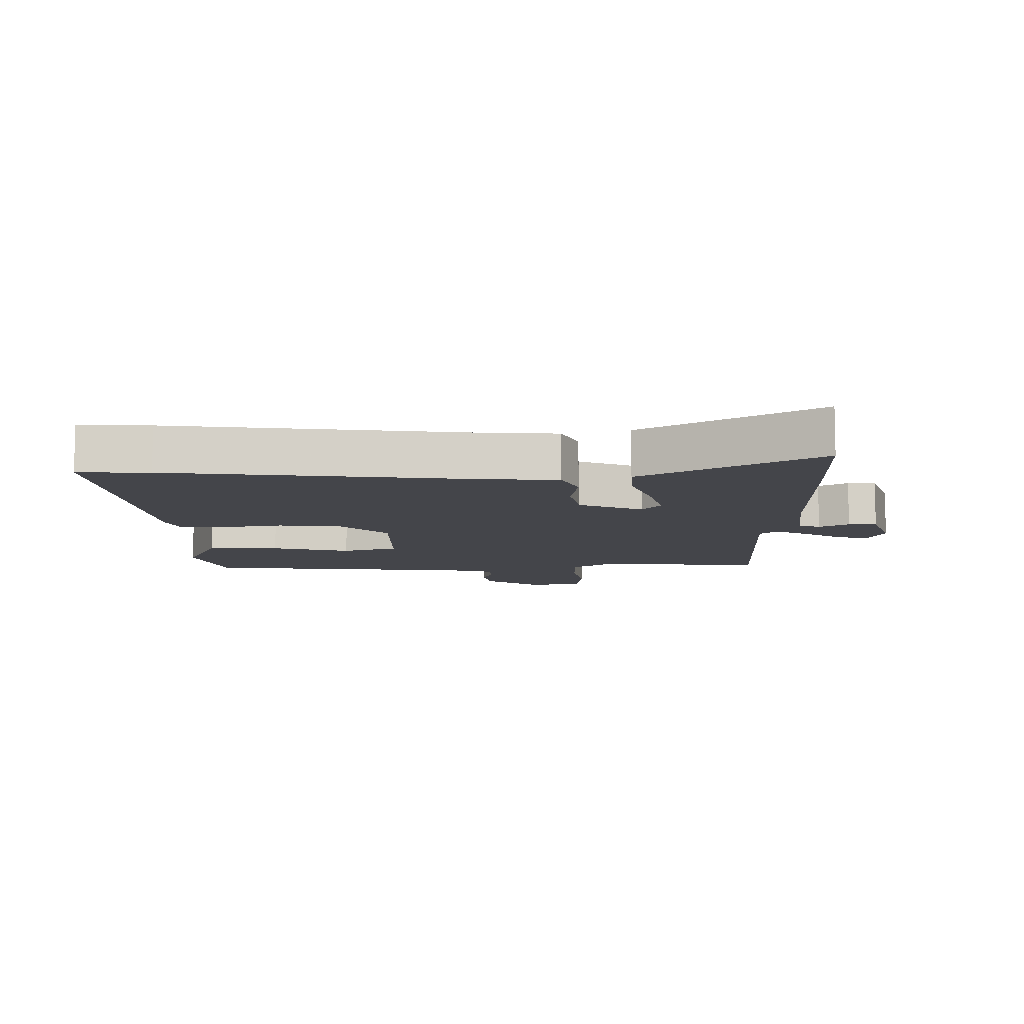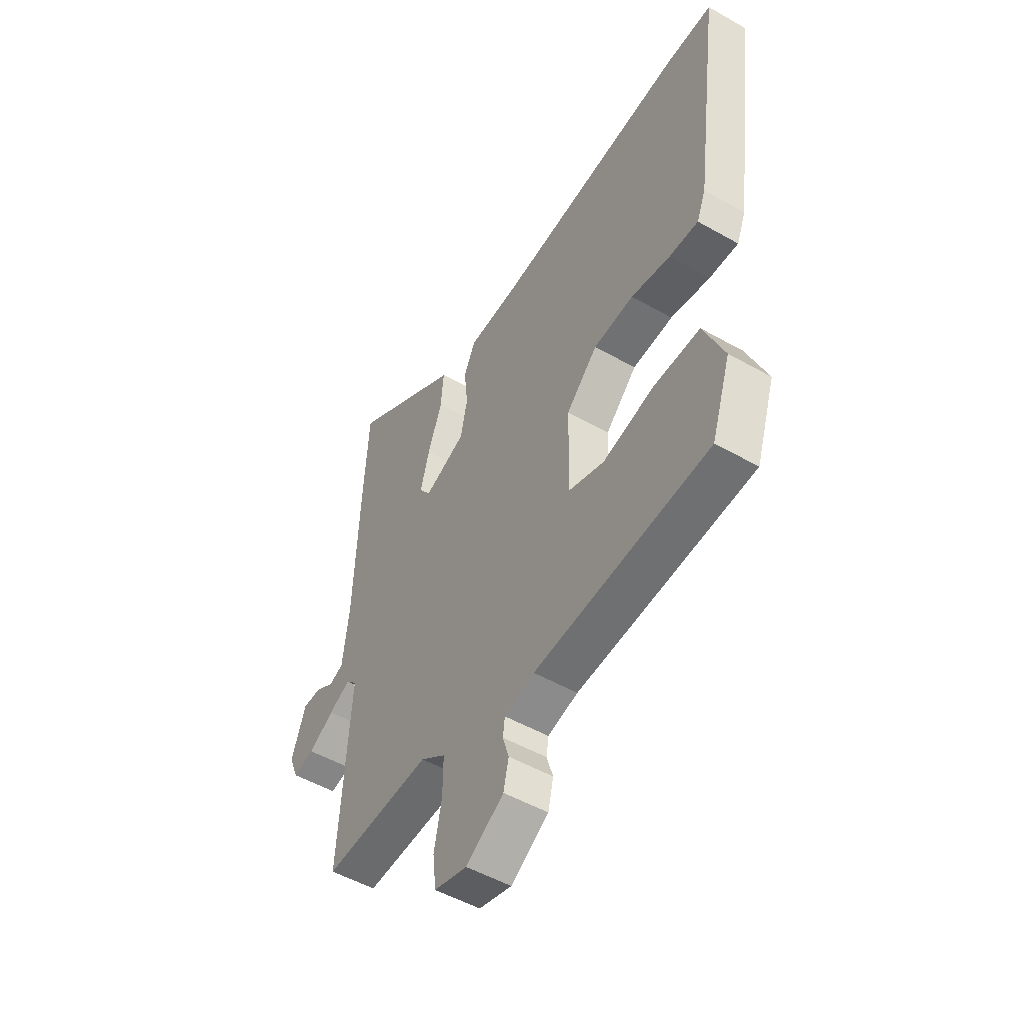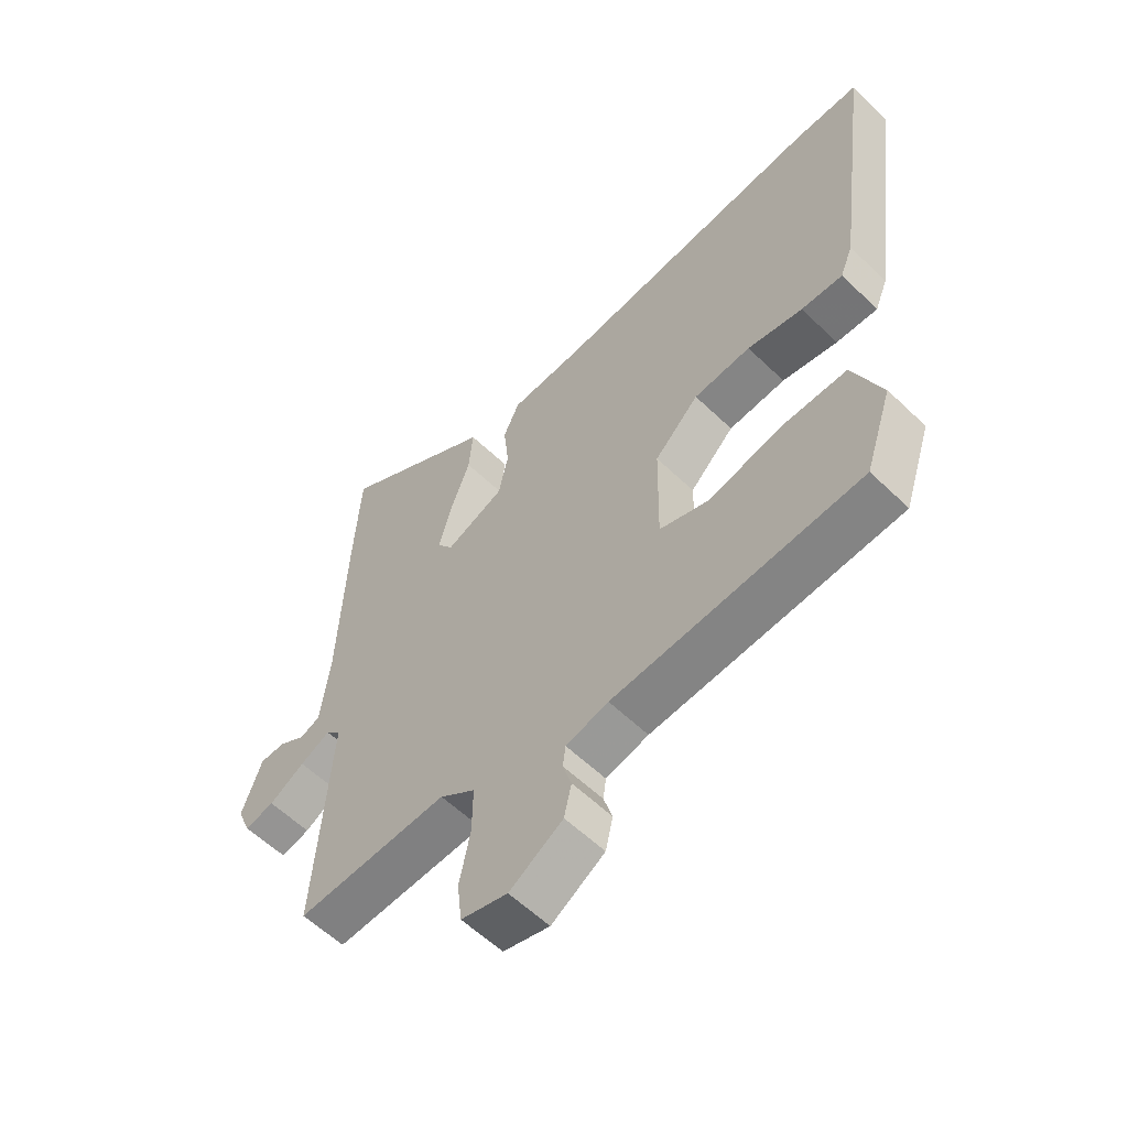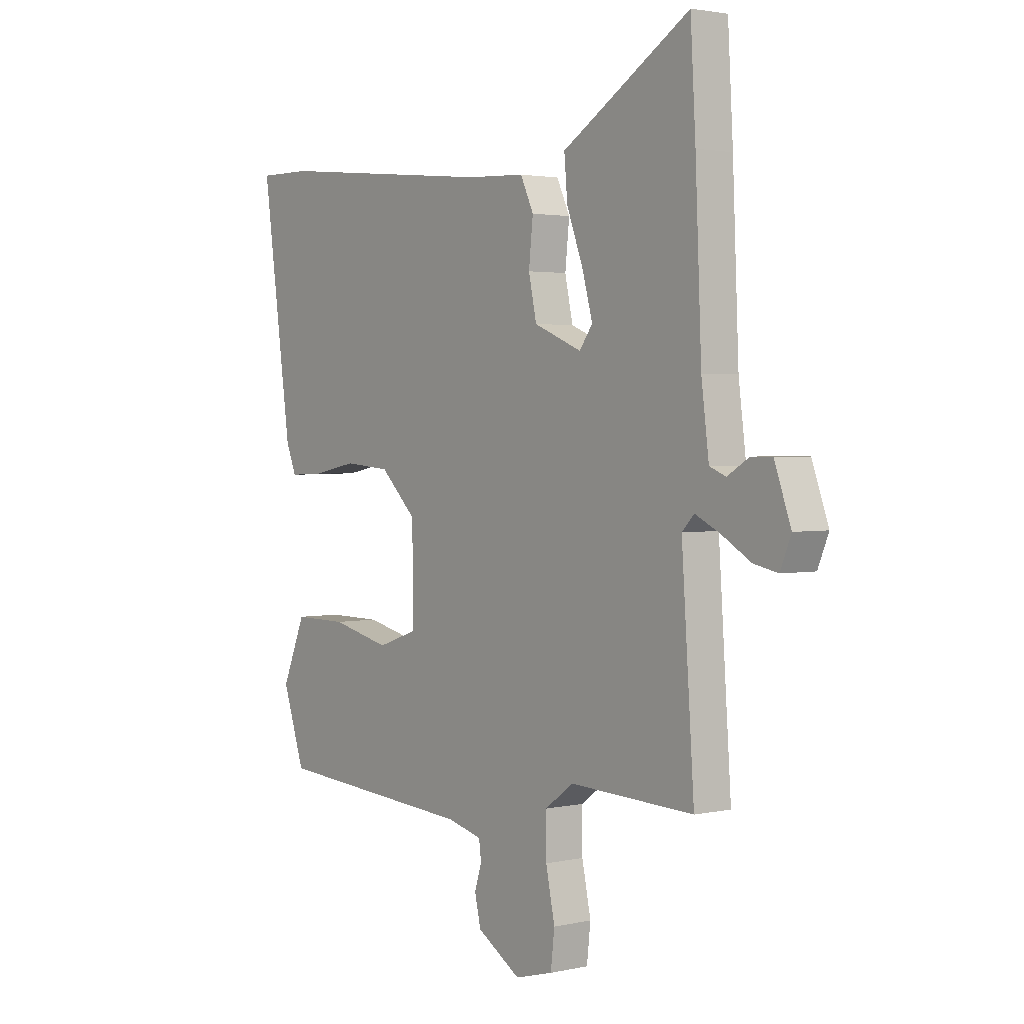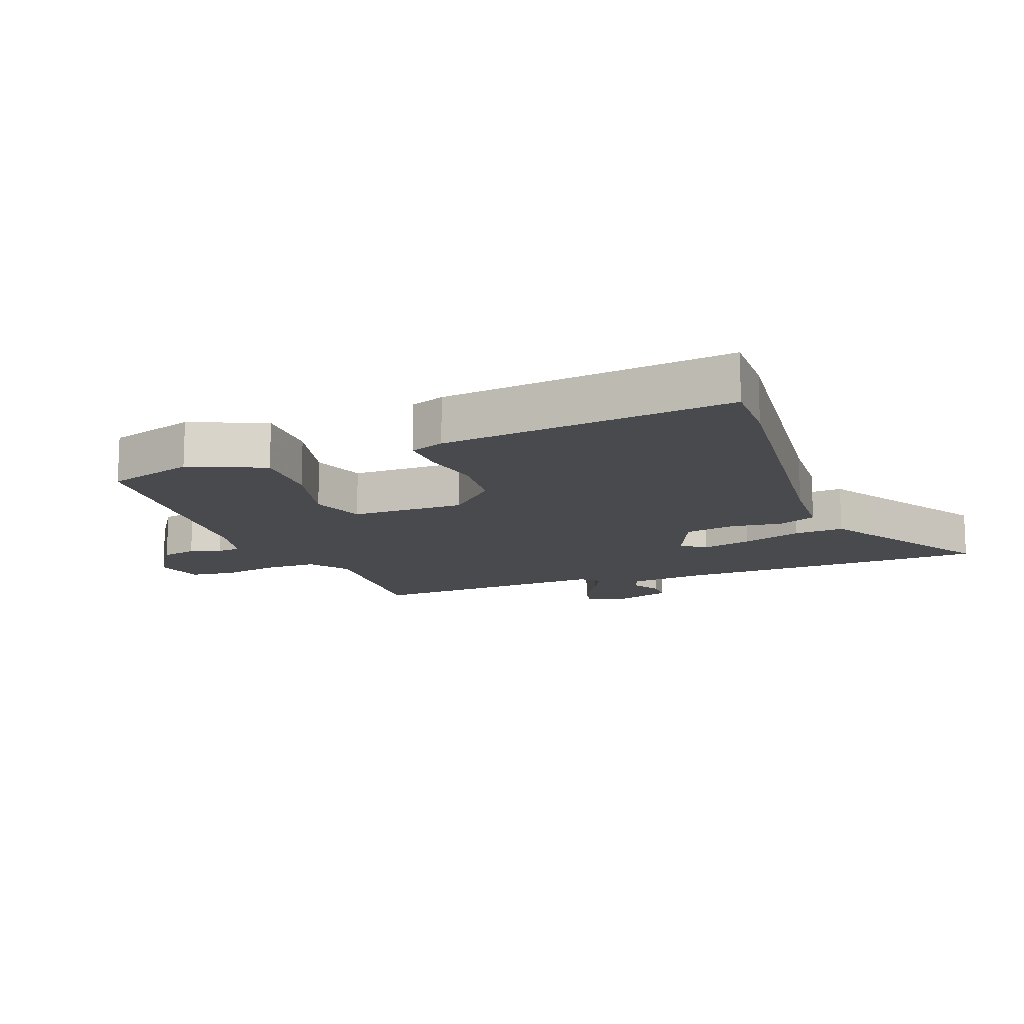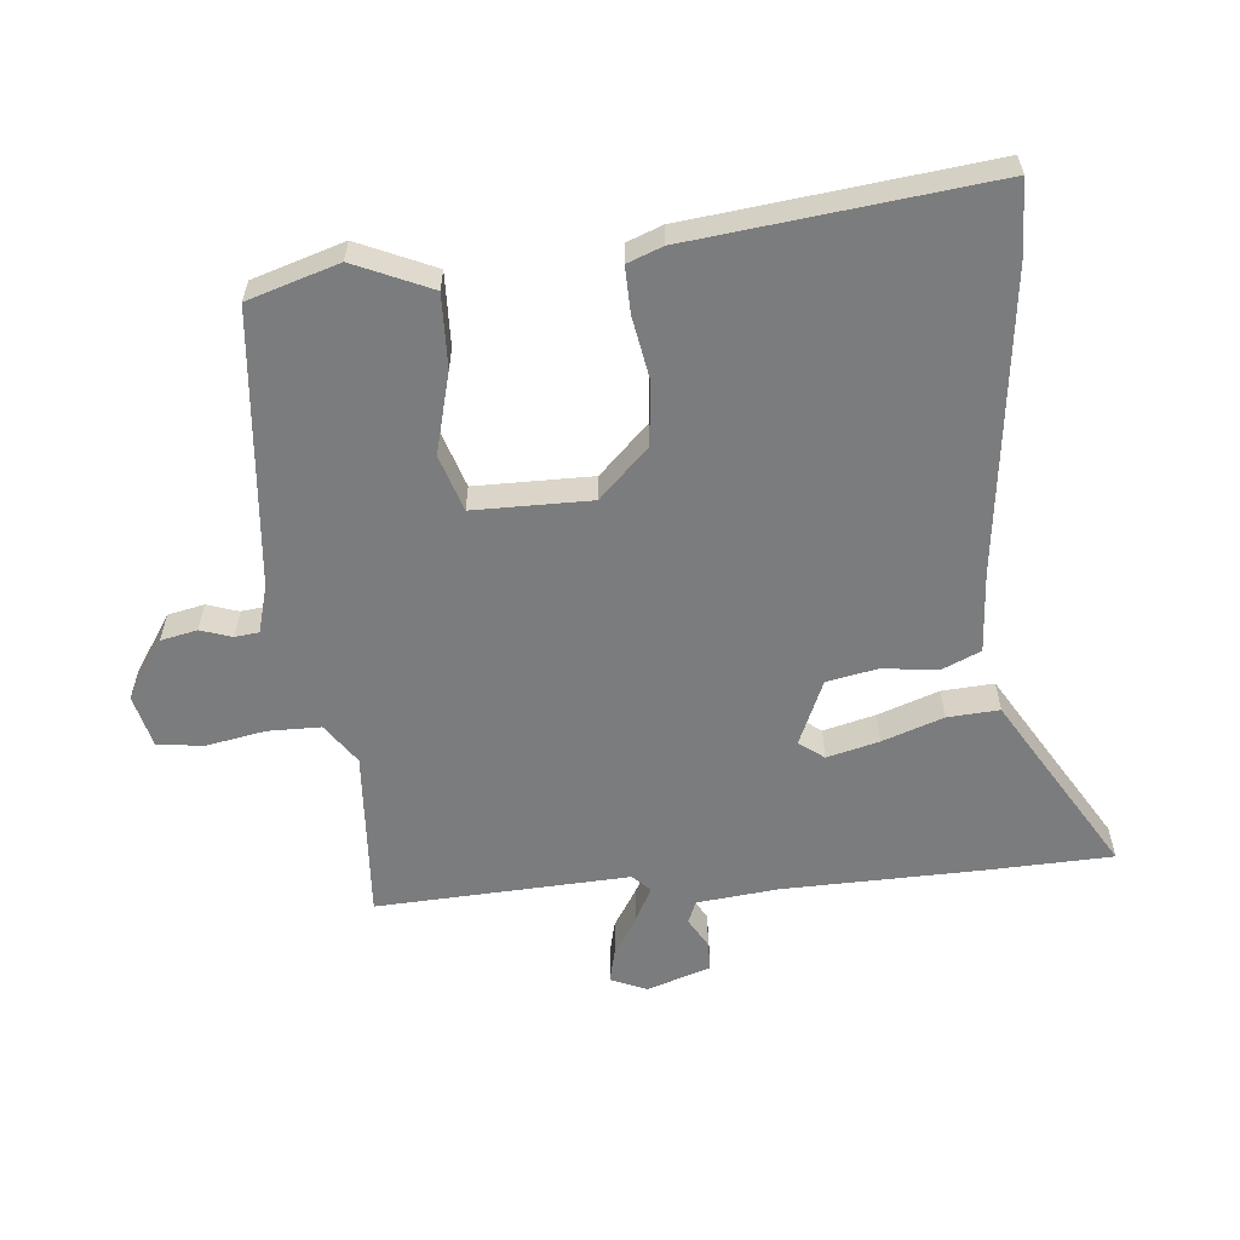
<metadata>
{"format":"obj","ext":"obj","renderer":"f3d","projection":"perspective","resolution":1024,"background":"white","views":[{"elev":-9.3,"azim":-0.7,"up":"+Y"},{"elev":-51.1,"azim":-121.8,"up":"+Z"},{"elev":-58.2,"azim":-134.8,"up":"+Z"},{"elev":2.3,"azim":52.0,"up":"+Z"},{"elev":-13.3,"azim":-70.1,"up":"+Y"},{"elev":-58.7,"azim":-85.8,"up":"+Y"}]}
</metadata>
<code>
v 0.492 0.07 0.644
v 0.503 0.07 0.452
v 0.516 0.07 0.144
v 0.532 0.07 0.018
v 0.567 0.07 0.004
v 0.613 0.07 0.032
v 0.658 0.07 0.032
v 0.693 0.07 -0.066
v 0.67 0.07 -0.122
v 0.618 0.07 -0.111
v 0.556 0.07 -0.074
v 0.503 0.07 -0.048
v 0.477 0.07 -0.075
v 0.504 0.07 -0.465
v 0.239 0.07 -0.454
v 0.177 0.07 -0.499
v 0.178 0.07 -0.581
v 0.197 0.07 -0.673
v 0.189 0.07 -0.744
v 0.108 0.07 -0.766
v 0.015 0.07 -0.708
v 0.002 0.07 -0.652
v 0.017 0.07 -0.603
v 0.012 0.07 -0.566
v -0.062 0.07 -0.547
v -0.491 0.07 -0.516
v -0.538 0.07 -0.376
v -0.488 0.07 -0.256
v -0.374 0.07 -0.257
v -0.248 0.07 -0.287
v -0.161 0.07 -0.257
v -0.164 0.07 -0.075
v -0.241 0.07 0
v -0.34 0.07 0.008
v -0.436 0.07 -0.011
v -0.508 0.07 -0.014
v -0.53 0.07 0.04
v -0.593 0.07 0.501
v -0.48 0.07 0.5
v -0.009 0.07 0.453
v 0.117 0.07 0.447
v 0.145 0.07 0.387
v 0.136 0.07 0.302
v 0.153 0.07 0.223
v 0.255 0.07 0.181
v 0.283 0.07 0.22
v 0.261 0.07 0.3
v 0.226 0.07 0.394
v 0.219 0.07 0.474
v 0.279 0.07 0.511
v 0.492 0 0.644
v 0.503 0 0.452
v 0.516 0 0.144
v 0.532 0 0.018
v 0.567 0 0.004
v 0.613 0 0.032
v 0.658 0 0.032
v 0.693 0 -0.066
v 0.67 0 -0.122
v 0.618 0 -0.111
v 0.556 0 -0.074
v 0.503 0 -0.048
v 0.477 0 -0.075
v 0.504 0 -0.465
v 0.239 0 -0.454
v 0.177 0 -0.499
v 0.178 0 -0.581
v 0.197 0 -0.673
v 0.189 0 -0.744
v 0.108 0 -0.766
v 0.015 0 -0.708
v 0.002 0 -0.652
v 0.017 0 -0.603
v 0.012 0 -0.566
v -0.062 0 -0.547
v -0.491 0 -0.516
v -0.538 0 -0.376
v -0.488 0 -0.256
v -0.374 0 -0.257
v -0.248 0 -0.287
v -0.161 0 -0.257
v -0.164 0 -0.075
v -0.241 0 0
v -0.34 0 0.008
v -0.436 0 -0.011
v -0.508 0 -0.014
v -0.53 0 0.04
v -0.593 0 0.501
v -0.48 0 0.5
v -0.009 0 0.453
v 0.117 0 0.447
v 0.145 0 0.387
v 0.136 0 0.302
v 0.153 0 0.223
v 0.255 0 0.181
v 0.283 0 0.22
v 0.261 0 0.3
v 0.226 0 0.394
v 0.219 0 0.474
v 0.279 0 0.511
f 47 48 49 50
f 46 47 50 1
f 40 41 42 43
f 40 43 44
f 39 40 44
f 38 39 44
f 37 38 44 45
f 34 35 36 37
f 33 34 37 45
f 27 28 29 30
f 25 26 27 30
f 24 25 30 31
f 20 21 22 23
f 20 23 24
f 17 18 19 20
f 16 17 20 24
f 15 16 24 31
f 13 14 15 31
f 8 9 10 11
f 8 11 12
f 5 6 7 8
f 4 5 8 12
f 3 4 12 13
f 46 1 2 3
f 45 46 3 13
f 32 33 45 13
f 13 31 32
f 100 99 98 97
f 51 100 97 96
f 93 92 91 90
f 94 93 90
f 94 90 89
f 94 89 88
f 95 94 88 87
f 87 86 85 84
f 95 87 84 83
f 80 79 78 77
f 80 77 76 75
f 81 80 75 74
f 73 72 71 70
f 74 73 70
f 70 69 68 67
f 74 70 67 66
f 81 74 66 65
f 81 65 64 63
f 61 60 59 58
f 62 61 58
f 58 57 56 55
f 62 58 55 54
f 63 62 54 53
f 53 52 51 96
f 63 53 96 95
f 63 95 83 82
f 82 81 63
f 1 51 52 2
f 2 52 53 3
f 3 53 54 4
f 4 54 55 5
f 5 55 56 6
f 6 56 57 7
f 7 57 58 8
f 8 58 59 9
f 9 59 60 10
f 10 60 61 11
f 11 61 62 12
f 12 62 63 13
f 13 63 64 14
f 14 64 65 15
f 15 65 66 16
f 16 66 67 17
f 17 67 68 18
f 18 68 69 19
f 19 69 70 20
f 20 70 71 21
f 21 71 72 22
f 22 72 73 23
f 23 73 74 24
f 24 74 75 25
f 25 75 76 26
f 26 76 77 27
f 27 77 78 28
f 28 78 79 29
f 29 79 80 30
f 30 80 81 31
f 31 81 82 32
f 32 82 83 33
f 33 83 84 34
f 34 84 85 35
f 35 85 86 36
f 36 86 87 37
f 37 87 88 38
f 38 88 89 39
f 39 89 90 40
f 40 90 91 41
f 41 91 92 42
f 42 92 93 43
f 43 93 94 44
f 44 94 95 45
f 45 95 96 46
f 46 96 97 47
f 47 97 98 48
f 48 98 99 49
f 49 99 100 50
f 50 100 51 1

</code>
